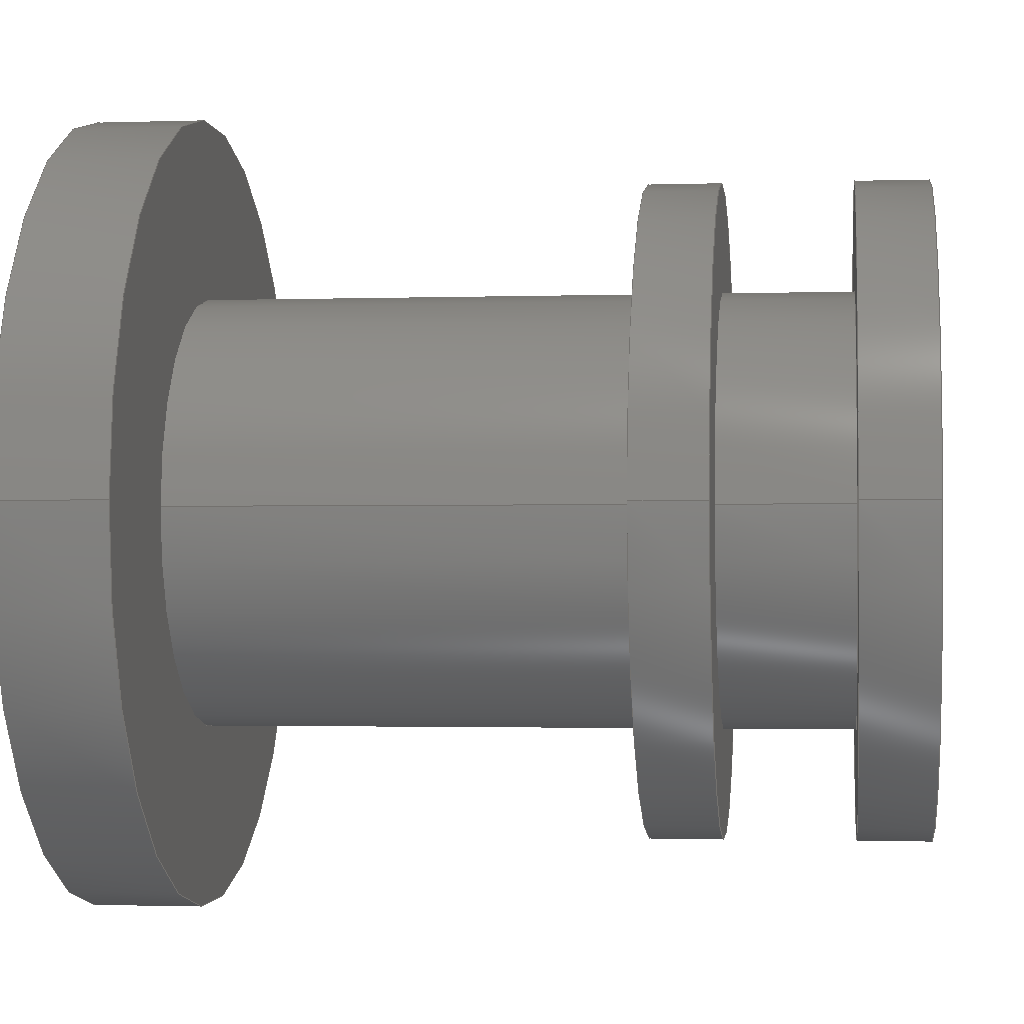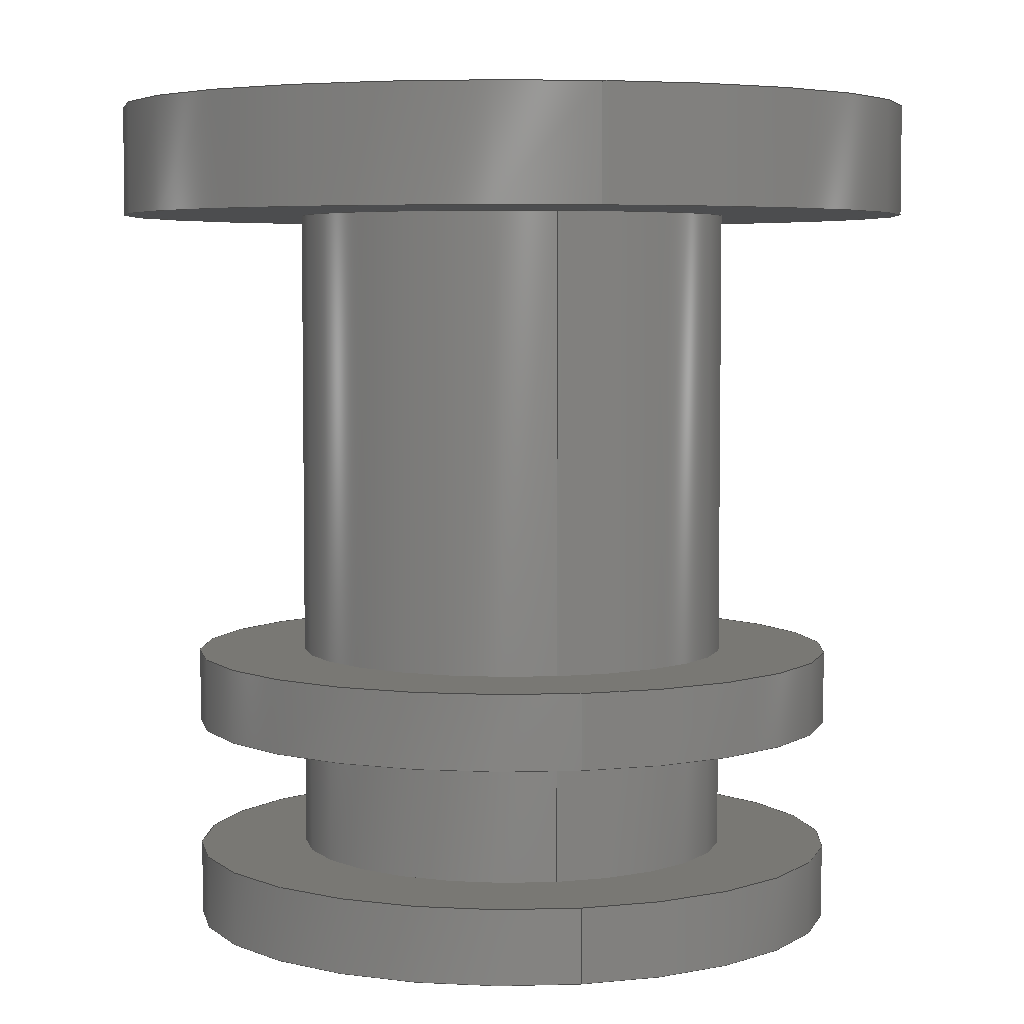
<metadata>
{"format":"step","ext":"stp","renderer":"f3d","projection":"perspective","resolution":1024,"background":"white","views":[{"elev":-1.7,"azim":-83.2,"up":"+Z"},{"elev":5.0,"azim":-101.5,"up":"+Y"}]}
</metadata>
<code>
ISO-10303-21;
DATA;
#1=DIRECTION('',(0,-1,0));
#2=VECTOR('',#1,1.5);
#3=CARTESIAN_POINT('',(-5.5,0,0));
#4=LINE('',#3,#2);
#5=CARTESIAN_POINT('',(0,0,0));
#6=DIRECTION('',(0,1,0));
#7=DIRECTION('',(-1,0,0));
#8=AXIS2_PLACEMENT_3D('',#5,#6,#7);
#9=DIRECTION('',(0,-1,0));
#10=VECTOR('',#9,1.5);
#11=CARTESIAN_POINT('',(5.5,0,0));
#12=LINE('',#11,#10);
#13=CARTESIAN_POINT('',(0,0,0));
#14=DIRECTION('',(0,-1,0));
#15=DIRECTION('',(-1,0,0));
#16=AXIS2_PLACEMENT_3D('',#13,#14,#15);
#17=CARTESIAN_POINT('',(0,-1.5,0));
#18=DIRECTION('',(0,1,0));
#19=DIRECTION('',(-1,0,0));
#20=AXIS2_PLACEMENT_3D('',#17,#18,#19);
#21=CARTESIAN_POINT('',(0,-1.5,0));
#22=DIRECTION('',(0,-1,0));
#23=DIRECTION('',(-1,0,0));
#24=AXIS2_PLACEMENT_3D('',#21,#22,#23);
#25=CARTESIAN_POINT('',(0,-1.5,0));
#26=DIRECTION('',(0,-1,0));
#27=DIRECTION('',(-1,0,0));
#28=AXIS2_PLACEMENT_3D('',#25,#26,#27);
#29=DIRECTION('',(0,-1,0));
#30=VECTOR('',#29,6.2);
#31=CARTESIAN_POINT('',(-3,-1.5,0));
#32=LINE('',#31,#30);
#33=CARTESIAN_POINT('',(0,-1.5,0));
#34=DIRECTION('',(0,1,0));
#35=DIRECTION('',(-1,0,0));
#36=AXIS2_PLACEMENT_3D('',#33,#34,#35);
#37=DIRECTION('',(0,-1,0));
#38=VECTOR('',#37,6.2);
#39=CARTESIAN_POINT('',(3,-1.5,0));
#40=LINE('',#39,#38);
#41=CARTESIAN_POINT('',(0,-7.7,0));
#42=DIRECTION('',(0,1,0));
#43=DIRECTION('',(-1,0,0));
#44=AXIS2_PLACEMENT_3D('',#41,#42,#43);
#45=CARTESIAN_POINT('',(0,-7.7,0));
#46=DIRECTION('',(0,-1,0));
#47=DIRECTION('',(-1,0,0));
#48=AXIS2_PLACEMENT_3D('',#45,#46,#47);
#49=CARTESIAN_POINT('',(0,-7.7,0));
#50=DIRECTION('',(0,-1,0));
#51=DIRECTION('',(-1,0,0));
#52=AXIS2_PLACEMENT_3D('',#49,#50,#51);
#53=DIRECTION('',(0,-1,0));
#54=VECTOR('',#53,1);
#55=CARTESIAN_POINT('',(-4.5,-7.7,0));
#56=LINE('',#55,#54);
#57=CARTESIAN_POINT('',(0,-7.7,0));
#58=DIRECTION('',(0,1,0));
#59=DIRECTION('',(-1,0,0));
#60=AXIS2_PLACEMENT_3D('',#57,#58,#59);
#61=DIRECTION('',(0,-1,0));
#62=VECTOR('',#61,1);
#63=CARTESIAN_POINT('',(4.5,-7.7,0));
#64=LINE('',#63,#62);
#65=CARTESIAN_POINT('',(0,-8.7,0));
#66=DIRECTION('',(0,1,0));
#67=DIRECTION('',(-1,0,0));
#68=AXIS2_PLACEMENT_3D('',#65,#66,#67);
#69=CARTESIAN_POINT('',(0,-8.7,0));
#70=DIRECTION('',(0,-1,0));
#71=DIRECTION('',(-1,0,0));
#72=AXIS2_PLACEMENT_3D('',#69,#70,#71);
#73=CARTESIAN_POINT('',(0,-8.7,0));
#74=DIRECTION('',(0,-1,0));
#75=DIRECTION('',(-1,0,0));
#76=AXIS2_PLACEMENT_3D('',#73,#74,#75);
#77=DIRECTION('',(0,-1,0));
#78=VECTOR('',#77,1.8);
#79=CARTESIAN_POINT('',(-3,-8.7,0));
#80=LINE('',#79,#78);
#81=CARTESIAN_POINT('',(0,-8.7,0));
#82=DIRECTION('',(0,1,0));
#83=DIRECTION('',(-1,0,0));
#84=AXIS2_PLACEMENT_3D('',#81,#82,#83);
#85=DIRECTION('',(0,-1,0));
#86=VECTOR('',#85,1.8);
#87=CARTESIAN_POINT('',(3,-8.7,0));
#88=LINE('',#87,#86);
#89=CARTESIAN_POINT('',(0,-10.5,0));
#90=DIRECTION('',(0,1,0));
#91=DIRECTION('',(-1,0,0));
#92=AXIS2_PLACEMENT_3D('',#89,#90,#91);
#93=CARTESIAN_POINT('',(0,-10.5,0));
#94=DIRECTION('',(0,-1,0));
#95=DIRECTION('',(-1,0,0));
#96=AXIS2_PLACEMENT_3D('',#93,#94,#95);
#97=CARTESIAN_POINT('',(0,-10.5,0));
#98=DIRECTION('',(0,-1,0));
#99=DIRECTION('',(-1,0,0));
#100=AXIS2_PLACEMENT_3D('',#97,#98,#99);
#101=DIRECTION('',(0,-1,0));
#102=VECTOR('',#101,1);
#103=CARTESIAN_POINT('',(-4.5,-10.5,0));
#104=LINE('',#103,#102);
#105=CARTESIAN_POINT('',(0,-10.5,0));
#106=DIRECTION('',(0,1,0));
#107=DIRECTION('',(-1,0,0));
#108=AXIS2_PLACEMENT_3D('',#105,#106,#107);
#109=DIRECTION('',(0,-1,0));
#110=VECTOR('',#109,1);
#111=CARTESIAN_POINT('',(4.5,-10.5,0));
#112=LINE('',#111,#110);
#113=CARTESIAN_POINT('',(0,-11.5,0));
#114=DIRECTION('',(0,1,0));
#115=DIRECTION('',(-1,0,0));
#116=AXIS2_PLACEMENT_3D('',#113,#114,#115);
#117=CARTESIAN_POINT('',(0,-11.5,0));
#118=DIRECTION('',(0,-1,0));
#119=DIRECTION('',(-1,0,0));
#120=AXIS2_PLACEMENT_3D('',#117,#118,#119);
#121=CARTESIAN_POINT('',(-5.5,0,0));
#122=CARTESIAN_POINT('',(-5.5,-1.5,0));
#123=VERTEX_POINT('',#121);
#124=VERTEX_POINT('',#122);
#125=CARTESIAN_POINT('',(-3,-1.5,0));
#126=CARTESIAN_POINT('',(-3,-7.7,0));
#127=VERTEX_POINT('',#125);
#128=VERTEX_POINT('',#126);
#129=CARTESIAN_POINT('',(-4.5,-7.7,0));
#130=CARTESIAN_POINT('',(-4.5,-8.7,0));
#131=VERTEX_POINT('',#129);
#132=VERTEX_POINT('',#130);
#133=CARTESIAN_POINT('',(-3,-8.7,0));
#134=CARTESIAN_POINT('',(-3,-10.5,0));
#135=VERTEX_POINT('',#133);
#136=VERTEX_POINT('',#134);
#137=CARTESIAN_POINT('',(-4.5,-10.5,0));
#138=CARTESIAN_POINT('',(-4.5,-11.5,0));
#139=VERTEX_POINT('',#137);
#140=VERTEX_POINT('',#138);
#141=CARTESIAN_POINT('',(5.5,0,0));
#142=CARTESIAN_POINT('',(5.5,-1.5,0));
#143=VERTEX_POINT('',#141);
#144=VERTEX_POINT('',#142);
#145=CARTESIAN_POINT('',(3,-1.5,0));
#146=CARTESIAN_POINT('',(3,-7.7,0));
#147=VERTEX_POINT('',#145);
#148=VERTEX_POINT('',#146);
#149=CARTESIAN_POINT('',(4.5,-7.7,0));
#150=CARTESIAN_POINT('',(4.5,-8.7,0));
#151=VERTEX_POINT('',#149);
#152=VERTEX_POINT('',#150);
#153=CARTESIAN_POINT('',(3,-8.7,0));
#154=CARTESIAN_POINT('',(3,-10.5,0));
#155=VERTEX_POINT('',#153);
#156=VERTEX_POINT('',#154);
#157=CARTESIAN_POINT('',(4.5,-10.5,0));
#158=CARTESIAN_POINT('',(4.5,-11.5,0));
#159=VERTEX_POINT('',#157);
#160=VERTEX_POINT('',#158);
#161=CARTESIAN_POINT('',(0,0,0));
#162=DIRECTION('',(0,-1,0));
#163=DIRECTION('',(-1,0,0));
#164=AXIS2_PLACEMENT_3D('',#161,#162,#163);
#165=PLANE('',#164);
#166=ORIENTED_EDGE('',*,*,#404,.F.);
#167=ORIENTED_EDGE('',*,*,#405,.T.);
#168=EDGE_LOOP('',(#166,#167));
#169=FACE_OUTER_BOUND('',#168,.F.);
#170=CARTESIAN_POINT('',(0,0.575,0));
#171=DIRECTION('',(0,-1,0));
#172=DIRECTION('',(-1,0,0));
#173=AXIS2_PLACEMENT_3D('',#170,#171,#172);
#174=CYLINDRICAL_SURFACE('',#173,5.5);
#175=ORIENTED_EDGE('',*,*,#407,.F.);
#176=ORIENTED_EDGE('',*,*,#404,.T.);
#177=ORIENTED_EDGE('',*,*,#408,.T.);
#178=ORIENTED_EDGE('',*,*,#409,.F.);
#179=EDGE_LOOP('',(#175,#176,#177,#178));
#180=FACE_OUTER_BOUND('',#179,.F.);
#181=CARTESIAN_POINT('',(0,0.575,0));
#182=DIRECTION('',(0,-1,0));
#183=DIRECTION('',(-1,0,0));
#184=AXIS2_PLACEMENT_3D('',#181,#182,#183);
#185=CYLINDRICAL_SURFACE('',#184,5.5);
#186=ORIENTED_EDGE('',*,*,#407,.T.);
#187=ORIENTED_EDGE('',*,*,#411,.T.);
#188=ORIENTED_EDGE('',*,*,#408,.F.);
#189=ORIENTED_EDGE('',*,*,#405,.F.);
#190=EDGE_LOOP('',(#186,#187,#188,#189));
#191=FACE_OUTER_BOUND('',#190,.F.);
#192=CARTESIAN_POINT('',(0,-1.5,0));
#193=DIRECTION('',(0,-1,0));
#194=DIRECTION('',(-1,0,0));
#195=AXIS2_PLACEMENT_3D('',#192,#193,#194);
#196=PLANE('',#195);
#197=ORIENTED_EDGE('',*,*,#409,.T.);
#198=ORIENTED_EDGE('',*,*,#411,.F.);
#199=EDGE_LOOP('',(#197,#198));
#200=FACE_OUTER_BOUND('',#199,.F.);
#201=ORIENTED_EDGE('',*,*,#413,.T.);
#202=ORIENTED_EDGE('',*,*,#414,.F.);
#203=EDGE_LOOP('',(#201,#202));
#204=FACE_BOUND('',#203,.F.);
#205=CARTESIAN_POINT('',(0,0.575,0));
#206=DIRECTION('',(0,-1,0));
#207=DIRECTION('',(-1,0,0));
#208=AXIS2_PLACEMENT_3D('',#205,#206,#207);
#209=CYLINDRICAL_SURFACE('',#208,3);
#210=ORIENTED_EDGE('',*,*,#416,.T.);
#211=ORIENTED_EDGE('',*,*,#417,.T.);
#212=ORIENTED_EDGE('',*,*,#418,.F.);
#213=ORIENTED_EDGE('',*,*,#413,.F.);
#214=EDGE_LOOP('',(#210,#211,#212,#213));
#215=FACE_OUTER_BOUND('',#214,.F.);
#216=CARTESIAN_POINT('',(0,0.575,0));
#217=DIRECTION('',(0,-1,0));
#218=DIRECTION('',(-1,0,0));
#219=AXIS2_PLACEMENT_3D('',#216,#217,#218);
#220=CYLINDRICAL_SURFACE('',#219,3);
#221=ORIENTED_EDGE('',*,*,#416,.F.);
#222=ORIENTED_EDGE('',*,*,#414,.T.);
#223=ORIENTED_EDGE('',*,*,#418,.T.);
#224=ORIENTED_EDGE('',*,*,#420,.F.);
#225=EDGE_LOOP('',(#221,#222,#223,#224));
#226=FACE_OUTER_BOUND('',#225,.F.);
#227=CARTESIAN_POINT('',(0,-7.7,0));
#228=DIRECTION('',(0,-1,0));
#229=DIRECTION('',(-1,0,0));
#230=AXIS2_PLACEMENT_3D('',#227,#228,#229);
#231=PLANE('',#230);
#232=ORIENTED_EDGE('',*,*,#422,.T.);
#233=ORIENTED_EDGE('',*,*,#423,.F.);
#234=EDGE_LOOP('',(#232,#233));
#235=FACE_OUTER_BOUND('',#234,.F.);
#236=ORIENTED_EDGE('',*,*,#420,.T.);
#237=ORIENTED_EDGE('',*,*,#417,.F.);
#238=EDGE_LOOP('',(#236,#237));
#239=FACE_BOUND('',#238,.F.);
#240=CARTESIAN_POINT('',(0,0.575,0));
#241=DIRECTION('',(0,-1,0));
#242=DIRECTION('',(-1,0,0));
#243=AXIS2_PLACEMENT_3D('',#240,#241,#242);
#244=CYLINDRICAL_SURFACE('',#243,4.5);
#245=ORIENTED_EDGE('',*,*,#425,.T.);
#246=ORIENTED_EDGE('',*,*,#426,.T.);
#247=ORIENTED_EDGE('',*,*,#427,.F.);
#248=ORIENTED_EDGE('',*,*,#422,.F.);
#249=EDGE_LOOP('',(#245,#246,#247,#248));
#250=FACE_OUTER_BOUND('',#249,.F.);
#251=CARTESIAN_POINT('',(0,0.575,0));
#252=DIRECTION('',(0,-1,0));
#253=DIRECTION('',(-1,0,0));
#254=AXIS2_PLACEMENT_3D('',#251,#252,#253);
#255=CYLINDRICAL_SURFACE('',#254,4.5);
#256=ORIENTED_EDGE('',*,*,#425,.F.);
#257=ORIENTED_EDGE('',*,*,#423,.T.);
#258=ORIENTED_EDGE('',*,*,#427,.T.);
#259=ORIENTED_EDGE('',*,*,#429,.F.);
#260=EDGE_LOOP('',(#256,#257,#258,#259));
#261=FACE_OUTER_BOUND('',#260,.F.);
#262=CARTESIAN_POINT('',(0,-8.7,0));
#263=DIRECTION('',(0,-1,0));
#264=DIRECTION('',(-1,0,0));
#265=AXIS2_PLACEMENT_3D('',#262,#263,#264);
#266=PLANE('',#265);
#267=ORIENTED_EDGE('',*,*,#429,.T.);
#268=ORIENTED_EDGE('',*,*,#426,.F.);
#269=EDGE_LOOP('',(#267,#268));
#270=FACE_OUTER_BOUND('',#269,.F.);
#271=ORIENTED_EDGE('',*,*,#431,.T.);
#272=ORIENTED_EDGE('',*,*,#432,.F.);
#273=EDGE_LOOP('',(#271,#272));
#274=FACE_BOUND('',#273,.F.);
#275=CARTESIAN_POINT('',(0,0.575,0));
#276=DIRECTION('',(0,-1,0));
#277=DIRECTION('',(-1,0,0));
#278=AXIS2_PLACEMENT_3D('',#275,#276,#277);
#279=CYLINDRICAL_SURFACE('',#278,3);
#280=ORIENTED_EDGE('',*,*,#434,.T.);
#281=ORIENTED_EDGE('',*,*,#435,.T.);
#282=ORIENTED_EDGE('',*,*,#436,.F.);
#283=ORIENTED_EDGE('',*,*,#431,.F.);
#284=EDGE_LOOP('',(#280,#281,#282,#283));
#285=FACE_OUTER_BOUND('',#284,.F.);
#286=CARTESIAN_POINT('',(0,0.575,0));
#287=DIRECTION('',(0,-1,0));
#288=DIRECTION('',(-1,0,0));
#289=AXIS2_PLACEMENT_3D('',#286,#287,#288);
#290=CYLINDRICAL_SURFACE('',#289,3);
#291=ORIENTED_EDGE('',*,*,#434,.F.);
#292=ORIENTED_EDGE('',*,*,#432,.T.);
#293=ORIENTED_EDGE('',*,*,#436,.T.);
#294=ORIENTED_EDGE('',*,*,#438,.F.);
#295=EDGE_LOOP('',(#291,#292,#293,#294));
#296=FACE_OUTER_BOUND('',#295,.F.);
#297=CARTESIAN_POINT('',(0,-10.5,0));
#298=DIRECTION('',(0,-1,0));
#299=DIRECTION('',(-1,0,0));
#300=AXIS2_PLACEMENT_3D('',#297,#298,#299);
#301=PLANE('',#300);
#302=ORIENTED_EDGE('',*,*,#440,.T.);
#303=ORIENTED_EDGE('',*,*,#441,.F.);
#304=EDGE_LOOP('',(#302,#303));
#305=FACE_OUTER_BOUND('',#304,.F.);
#306=ORIENTED_EDGE('',*,*,#438,.T.);
#307=ORIENTED_EDGE('',*,*,#435,.F.);
#308=EDGE_LOOP('',(#306,#307));
#309=FACE_BOUND('',#308,.F.);
#310=CARTESIAN_POINT('',(0,0.575,0));
#311=DIRECTION('',(0,-1,0));
#312=DIRECTION('',(-1,0,0));
#313=AXIS2_PLACEMENT_3D('',#310,#311,#312);
#314=CYLINDRICAL_SURFACE('',#313,4.5);
#315=ORIENTED_EDGE('',*,*,#443,.T.);
#316=ORIENTED_EDGE('',*,*,#444,.T.);
#317=ORIENTED_EDGE('',*,*,#445,.F.);
#318=ORIENTED_EDGE('',*,*,#440,.F.);
#319=EDGE_LOOP('',(#315,#316,#317,#318));
#320=FACE_OUTER_BOUND('',#319,.F.);
#321=CARTESIAN_POINT('',(0,0.575,0));
#322=DIRECTION('',(0,-1,0));
#323=DIRECTION('',(-1,0,0));
#324=AXIS2_PLACEMENT_3D('',#321,#322,#323);
#325=CYLINDRICAL_SURFACE('',#324,4.5);
#326=ORIENTED_EDGE('',*,*,#443,.F.);
#327=ORIENTED_EDGE('',*,*,#441,.T.);
#328=ORIENTED_EDGE('',*,*,#445,.T.);
#329=ORIENTED_EDGE('',*,*,#447,.F.);
#330=EDGE_LOOP('',(#326,#327,#328,#329));
#331=FACE_OUTER_BOUND('',#330,.F.);
#332=CARTESIAN_POINT('',(0,-11.5,0));
#333=DIRECTION('',(0,-1,0));
#334=DIRECTION('',(-1,0,0));
#335=AXIS2_PLACEMENT_3D('',#332,#333,#334);
#336=PLANE('',#335);
#337=ORIENTED_EDGE('',*,*,#447,.T.);
#338=ORIENTED_EDGE('',*,*,#444,.F.);
#339=EDGE_LOOP('',(#337,#338));
#340=FACE_OUTER_BOUND('',#339,.F.);
#341=CLOSED_SHELL('',(#406,#410,#412,#415,#419,#421,#424,#428,#430,#433,#437,
#439,#442,#446,#448,#449));
#342=MANIFOLD_SOLID_BREP('',#341);
#343=DIMENSIONAL_EXPONENTS(0,0,0,0,0,0,0);
#344=PLANE_ANGLE_MEASURE_WITH_UNIT(PLANE_ANGLE_MEASURE(0.01745),#451);
#345=(CONVERSION_BASED_UNIT('DEGREE',#344)NAMED_UNIT(*)PLANE_ANGLE_UNIT());
#346=UNCERTAINTY_MEASURE_WITH_UNIT(LENGTH_MEASURE(0.001935),#450,
'closure',
'Maximum model space distance between geometric entities at asserted connectivities');
#347=APPLICATION_CONTEXT(
'CONFIGURATION CONTROLLED 3D DESIGNS OF MECHANICAL PARTS AND ASSEMBLIES');
#348=APPLICATION_PROTOCOL_DEFINITION('international standard',
'config_control_design',1994,#347);
#349=DESIGN_CONTEXT('',#347,'design');
#350=MECHANICAL_CONTEXT('',#347,'mechanical');
#351=PRODUCT('B2','B2','NOT SPECIFIED',(#350));
#352=PRODUCT_DEFINITION_FORMATION_WITH_SPECIFIED_SOURCE('3','LAST_VERSION',#351,
.MADE.);
#353=PRODUCT_CATEGORY('part','');
#354=PRODUCT_RELATED_PRODUCT_CATEGORY('detail','',(#351));
#355=PRODUCT_CATEGORY_RELATIONSHIP('','',#353,#354);
#356=SECURITY_CLASSIFICATION_LEVEL('unclassified');
#357=SECURITY_CLASSIFICATION('','',#356);
#358=CC_DESIGN_SECURITY_CLASSIFICATION(#357,(#352));
#359=APPROVAL_STATUS('approved');
#360=APPROVAL(#359,'');
#361=CC_DESIGN_APPROVAL(#360,(#357,#352,#455));
#362=CALENDAR_DATE(115,9,1);
#363=COORDINATED_UNIVERSAL_TIME_OFFSET(5,30,.AHEAD.);
#364=LOCAL_TIME(11,41,4,#363);
#365=DATE_AND_TIME(#362,#364);
#366=APPROVAL_DATE_TIME(#365,#360);
#367=DATE_TIME_ROLE('creation_date');
#368=CC_DESIGN_DATE_AND_TIME_ASSIGNMENT(#365,#367,(#455));
#369=DATE_TIME_ROLE('classification_date');
#370=CC_DESIGN_DATE_AND_TIME_ASSIGNMENT(#365,#369,(#357));
#371=PERSON('UNSPECIFIED','UNSPECIFIED',$,$,$,$);
#372=ORGANIZATION('UNSPECIFIED','UNSPECIFIED','UNSPECIFIED');
#373=PERSON_AND_ORGANIZATION(#371,#372);
#374=APPROVAL_ROLE('approver');
#375=APPROVAL_PERSON_ORGANIZATION(#373,#360,#374);
#376=PERSON_AND_ORGANIZATION_ROLE('creator');
#377=CC_DESIGN_PERSON_AND_ORGANIZATION_ASSIGNMENT(#373,#376,(#352,#455));
#378=PERSON_AND_ORGANIZATION_ROLE('design_supplier');
#379=CC_DESIGN_PERSON_AND_ORGANIZATION_ASSIGNMENT(#373,#378,(#352));
#380=PERSON_AND_ORGANIZATION_ROLE('classification_officer');
#381=CC_DESIGN_PERSON_AND_ORGANIZATION_ASSIGNMENT(#373,#380,(#357));
#382=PERSON_AND_ORGANIZATION_ROLE('design_owner');
#383=CC_DESIGN_PERSON_AND_ORGANIZATION_ASSIGNMENT(#373,#382,(#351));
#384=CIRCLE('',#8,5.5);
#385=CIRCLE('',#16,5.5);
#386=CIRCLE('',#20,5.5);
#387=CIRCLE('',#24,5.5);
#388=CIRCLE('',#28,3);
#389=CIRCLE('',#36,3);
#390=CIRCLE('',#44,3);
#391=CIRCLE('',#48,3);
#392=CIRCLE('',#52,4.5);
#393=CIRCLE('',#60,4.5);
#394=CIRCLE('',#68,4.5);
#395=CIRCLE('',#72,4.5);
#396=CIRCLE('',#76,3);
#397=CIRCLE('',#84,3);
#398=CIRCLE('',#92,3);
#399=CIRCLE('',#96,3);
#400=CIRCLE('',#100,4.5);
#401=CIRCLE('',#108,4.5);
#402=CIRCLE('',#116,4.5);
#403=CIRCLE('',#120,4.5);
#404=EDGE_CURVE('',#123,#143,#384,.T.);
#405=EDGE_CURVE('',#123,#143,#385,.T.);
#406=ADVANCED_FACE('',(#169),#165,.F.);
#407=EDGE_CURVE('',#123,#124,#4,.T.);
#408=EDGE_CURVE('',#143,#144,#12,.T.);
#409=EDGE_CURVE('',#124,#144,#386,.T.);
#410=ADVANCED_FACE('',(#180),#174,.T.);
#411=EDGE_CURVE('',#124,#144,#387,.T.);
#412=ADVANCED_FACE('',(#191),#185,.T.);
#413=EDGE_CURVE('',#127,#147,#388,.T.);
#414=EDGE_CURVE('',#127,#147,#389,.T.);
#415=ADVANCED_FACE('',(#200,#204),#196,.T.);
#416=EDGE_CURVE('',#127,#128,#32,.T.);
#417=EDGE_CURVE('',#128,#148,#391,.T.);
#418=EDGE_CURVE('',#147,#148,#40,.T.);
#419=ADVANCED_FACE('',(#215),#209,.T.);
#420=EDGE_CURVE('',#128,#148,#390,.T.);
#421=ADVANCED_FACE('',(#226),#220,.T.);
#422=EDGE_CURVE('',#131,#151,#392,.T.);
#423=EDGE_CURVE('',#131,#151,#393,.T.);
#424=ADVANCED_FACE('',(#235,#239),#231,.F.);
#425=EDGE_CURVE('',#131,#132,#56,.T.);
#426=EDGE_CURVE('',#132,#152,#395,.T.);
#427=EDGE_CURVE('',#151,#152,#64,.T.);
#428=ADVANCED_FACE('',(#250),#244,.T.);
#429=EDGE_CURVE('',#132,#152,#394,.T.);
#430=ADVANCED_FACE('',(#261),#255,.T.);
#431=EDGE_CURVE('',#135,#155,#396,.T.);
#432=EDGE_CURVE('',#135,#155,#397,.T.);
#433=ADVANCED_FACE('',(#270,#274),#266,.T.);
#434=EDGE_CURVE('',#135,#136,#80,.T.);
#435=EDGE_CURVE('',#136,#156,#399,.T.);
#436=EDGE_CURVE('',#155,#156,#88,.T.);
#437=ADVANCED_FACE('',(#285),#279,.T.);
#438=EDGE_CURVE('',#136,#156,#398,.T.);
#439=ADVANCED_FACE('',(#296),#290,.T.);
#440=EDGE_CURVE('',#139,#159,#400,.T.);
#441=EDGE_CURVE('',#139,#159,#401,.T.);
#442=ADVANCED_FACE('',(#305,#309),#301,.F.);
#443=EDGE_CURVE('',#139,#140,#104,.T.);
#444=EDGE_CURVE('',#140,#160,#403,.T.);
#445=EDGE_CURVE('',#159,#160,#112,.T.);
#446=ADVANCED_FACE('',(#320),#314,.T.);
#447=EDGE_CURVE('',#140,#160,#402,.T.);
#448=ADVANCED_FACE('',(#331),#325,.T.);
#449=ADVANCED_FACE('',(#340),#336,.T.);
#450=(LENGTH_UNIT()NAMED_UNIT(*)SI_UNIT(.MILLI.,.METRE.));
#451=(NAMED_UNIT(*)PLANE_ANGLE_UNIT()SI_UNIT($,.RADIAN.));
#452=(NAMED_UNIT(*)SI_UNIT($,.STERADIAN.)SOLID_ANGLE_UNIT());
#453=(GEOMETRIC_REPRESENTATION_CONTEXT(3)GLOBAL_UNCERTAINTY_ASSIGNED_CONTEXT((
#346))GLOBAL_UNIT_ASSIGNED_CONTEXT((#450,#345,#452))REPRESENTATION_CONTEXT
('ID1','3'));
#454=ADVANCED_BREP_SHAPE_REPRESENTATION('',(#342),#453);
#455=PRODUCT_DEFINITION('design','',#352,#349);
#456=PRODUCT_DEFINITION_SHAPE('','SHAPE FOR B2',#455);
#457=SHAPE_DEFINITION_REPRESENTATION(#456,#454);
ENDSEC;
END-ISO-10303-21;

</code>
